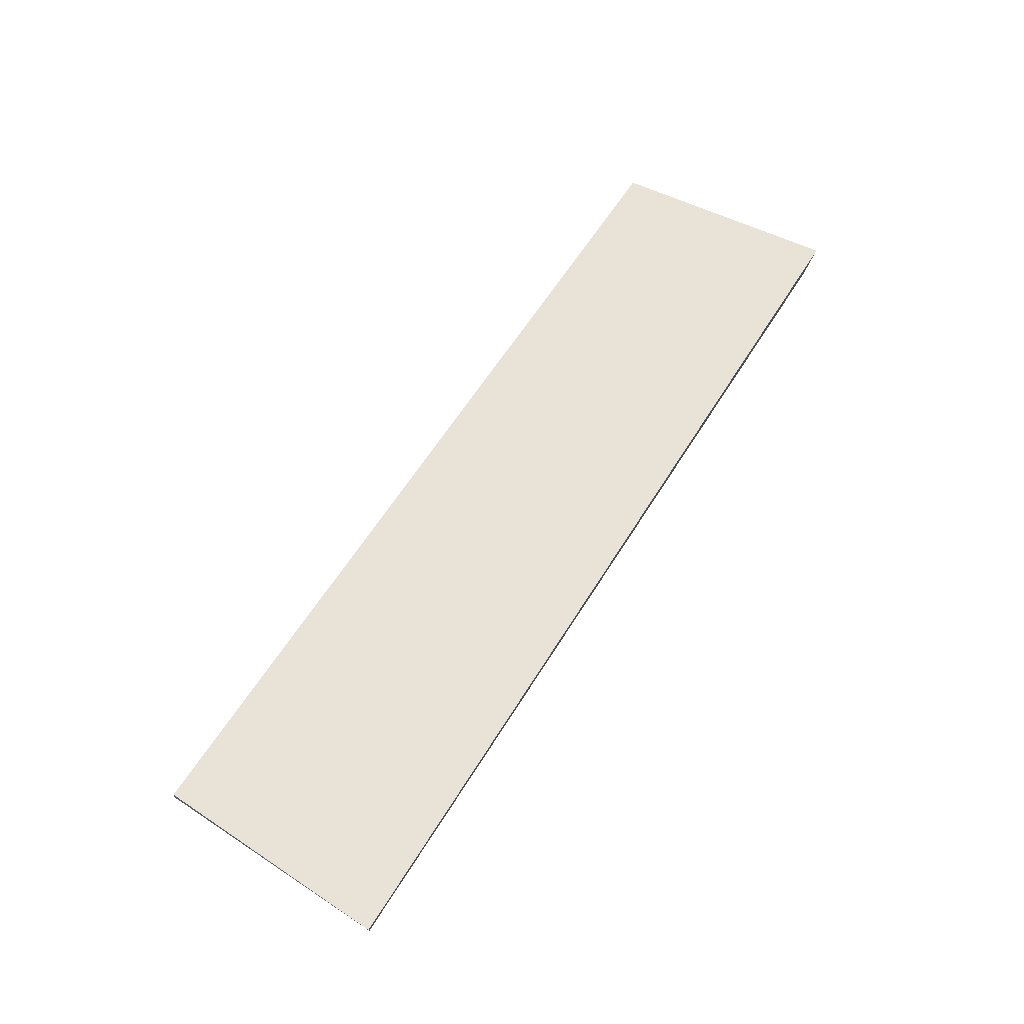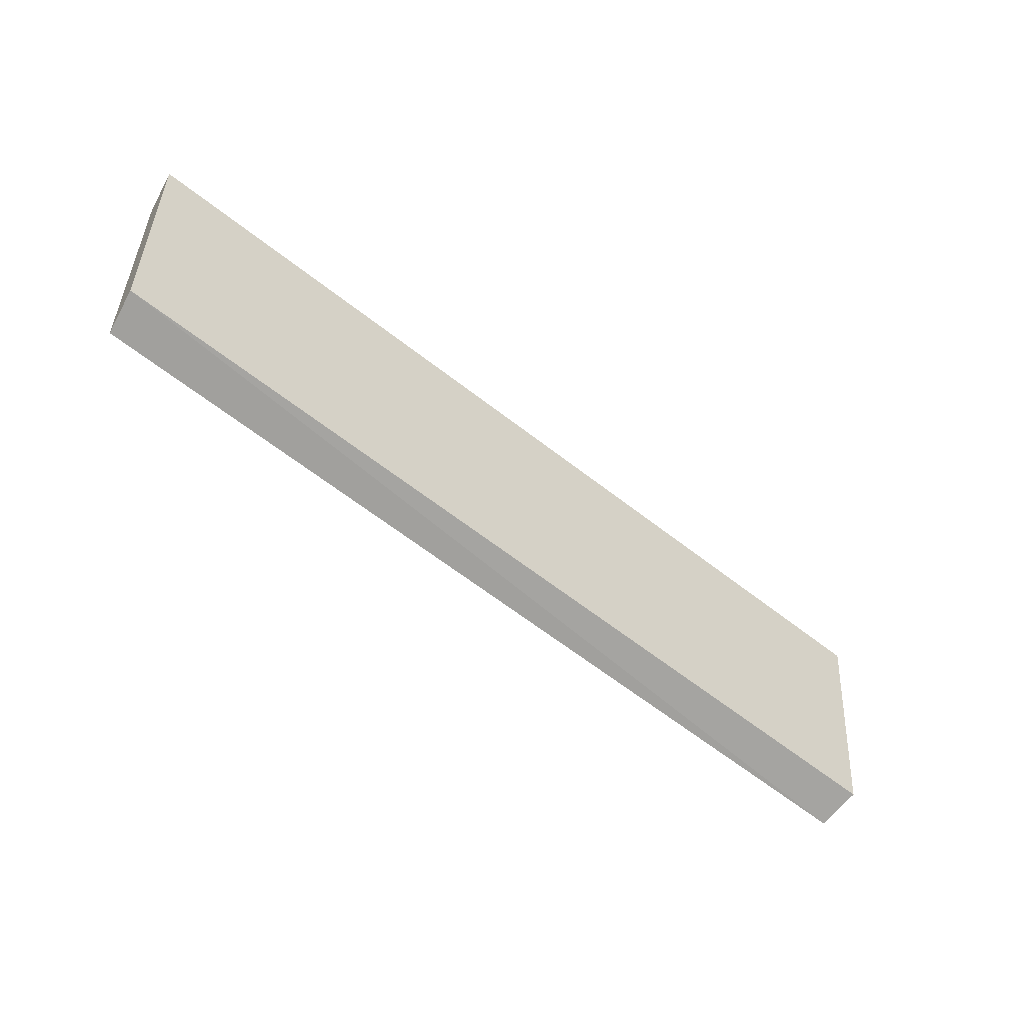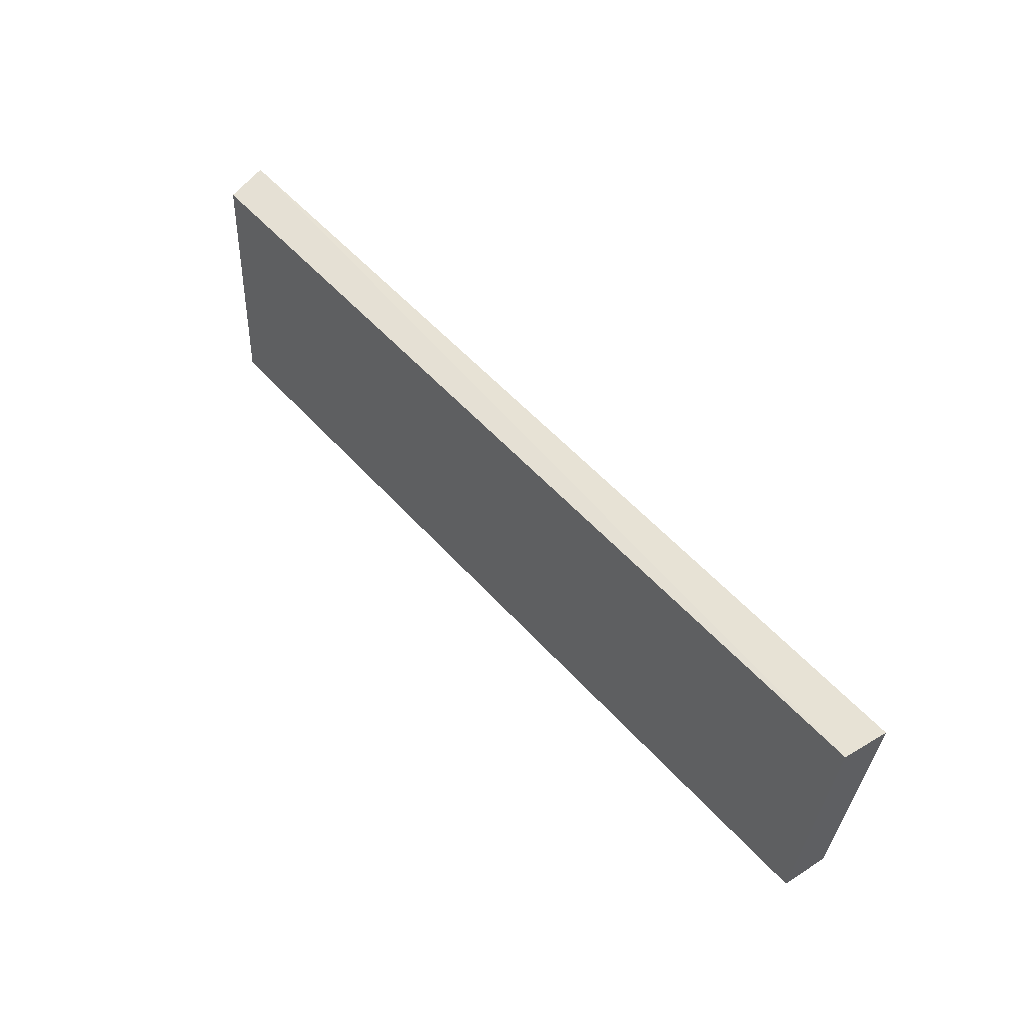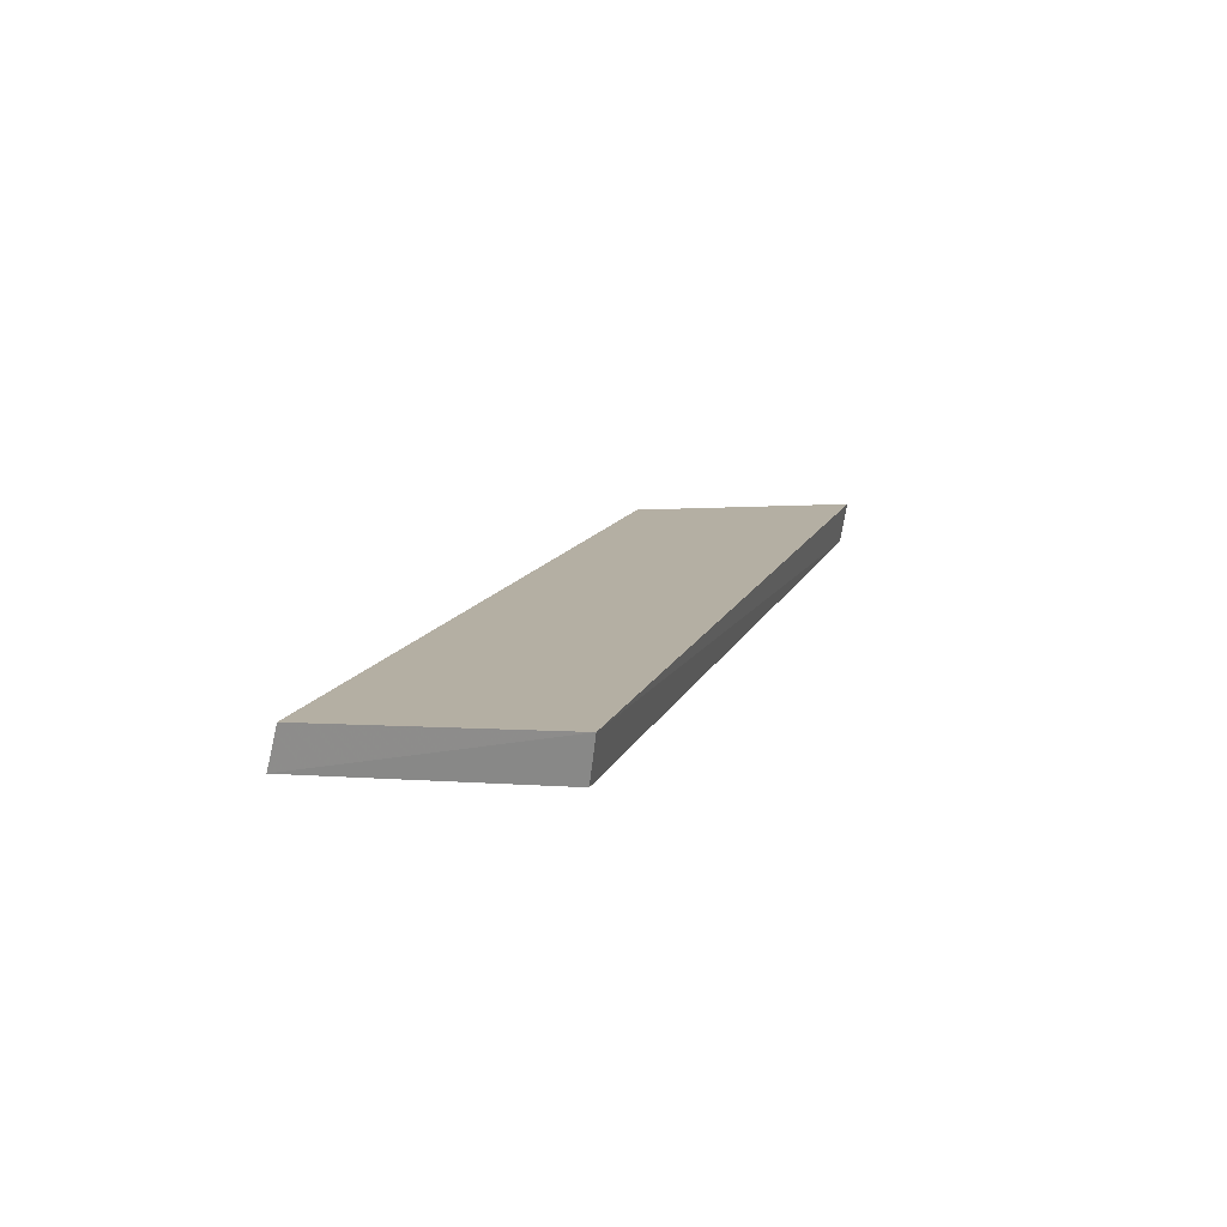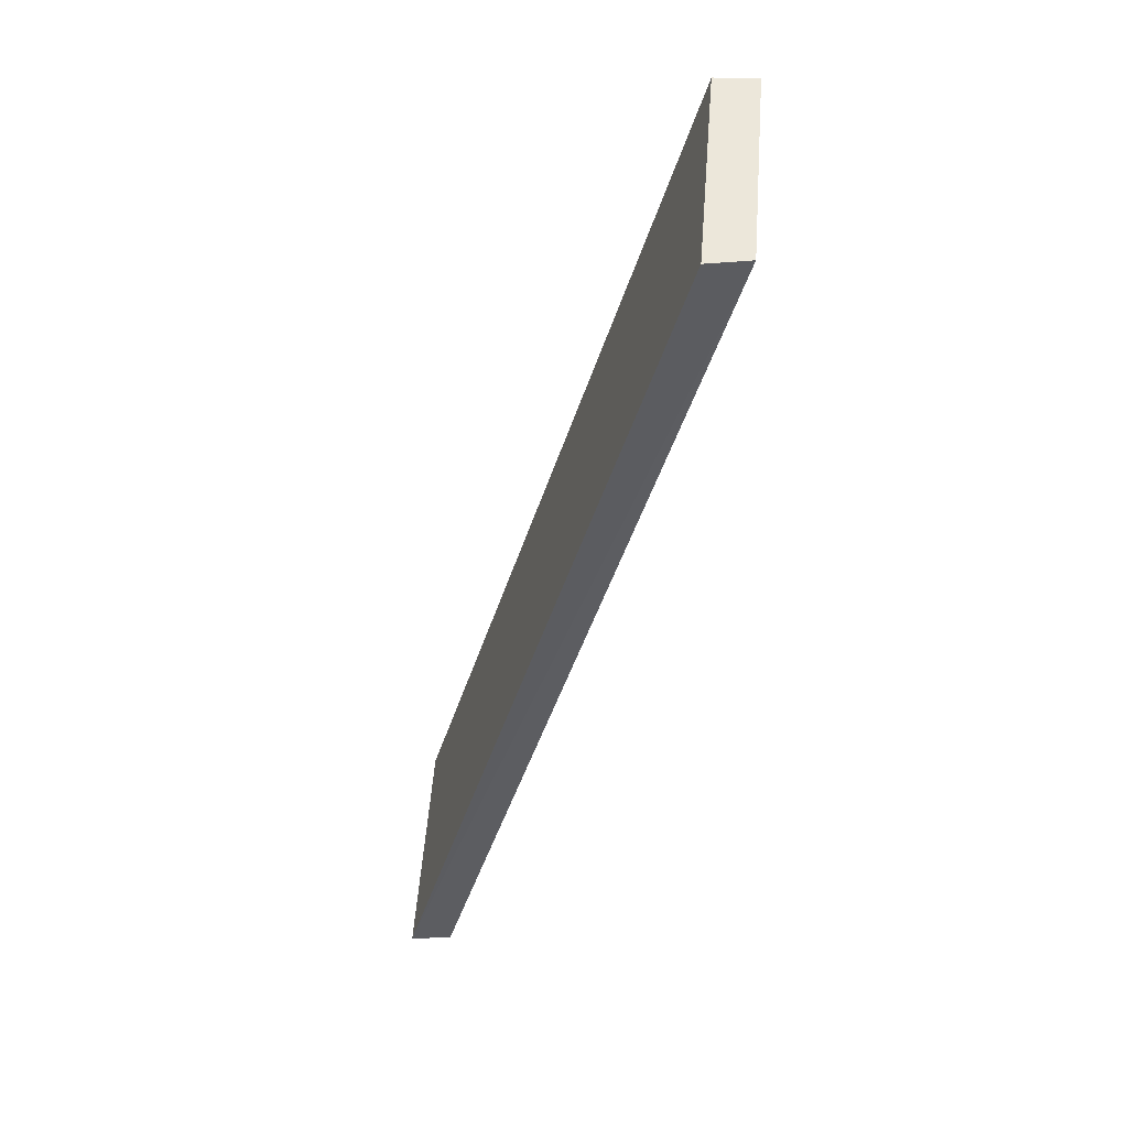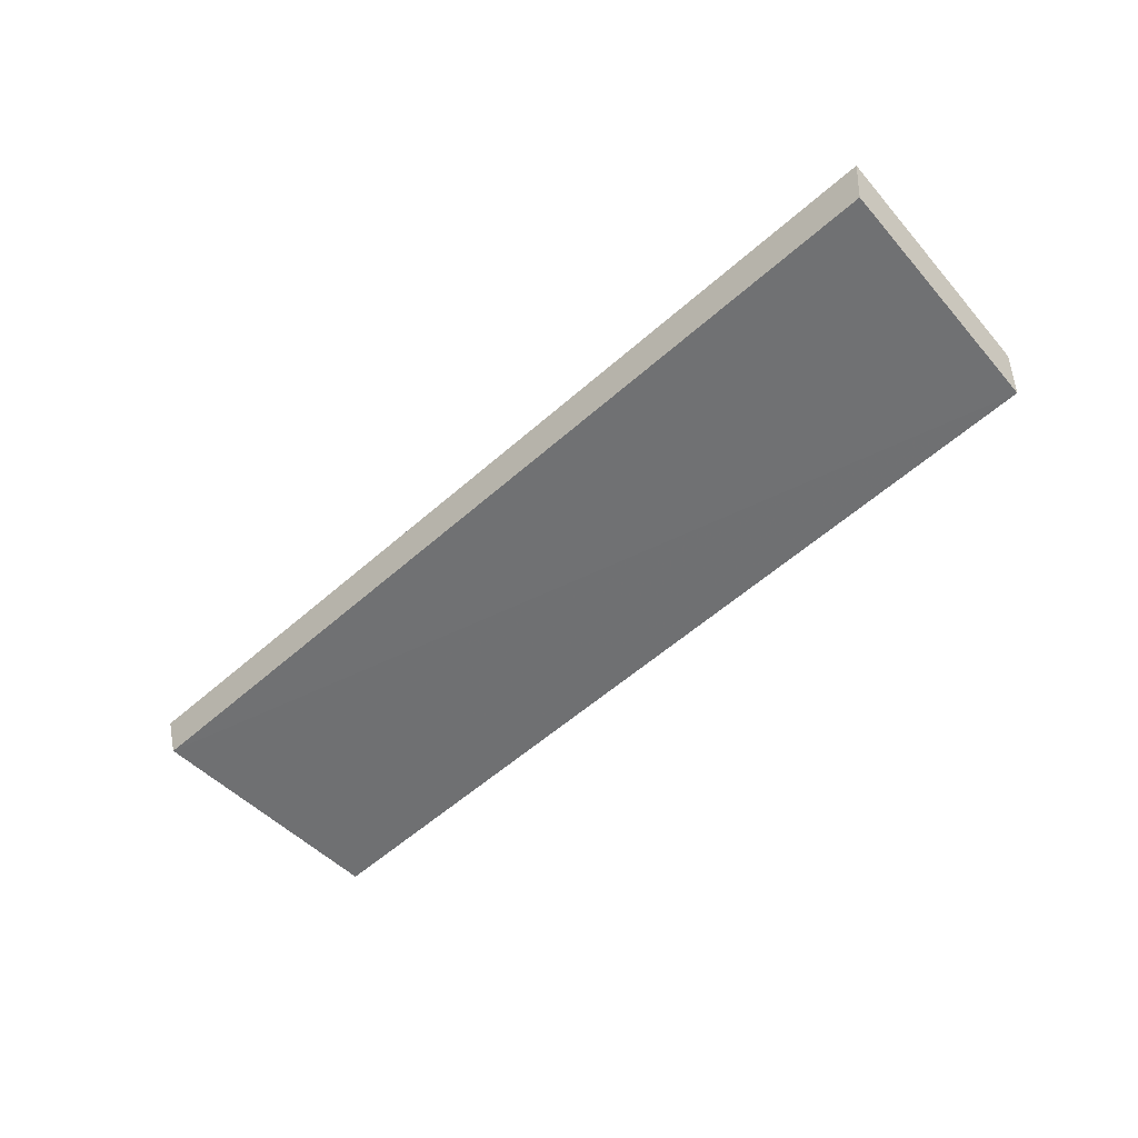
<metadata>
{"format":"obj","ext":"obj","renderer":"f3d","projection":"perspective","resolution":1024,"background":"white","views":[{"elev":62.3,"azim":-58.2,"up":"+Y"},{"elev":-59.2,"azim":140.8,"up":"+Z"},{"elev":52.3,"azim":50.1,"up":"+Z"},{"elev":13.0,"azim":-73.2,"up":"+Y"},{"elev":-45.0,"azim":73.2,"up":"+Z"},{"elev":-52.6,"azim":43.8,"up":"+Y"}]}
</metadata>
<code>
v 0.07968 0.01012 0.2644
v 0.07712 0.007302 0.2224
v 0.08097 0.01728 0.2655
v -0.08097 0.01725 0.2655
v -0.07977 0.009932 0.2643
v -0.07882 0.01436 0.2231
v 0.07841 0.01448 0.2244
v -0.07784 0.007143 0.2209
f 1 2 3
f 1 3 4
f 5 2 1
f 5 1 4
f 7 3 2
f 7 6 4
f 7 4 3
f 8 5 4
f 8 4 6
f 8 2 5
f 8 7 2
f 8 6 7

</code>
